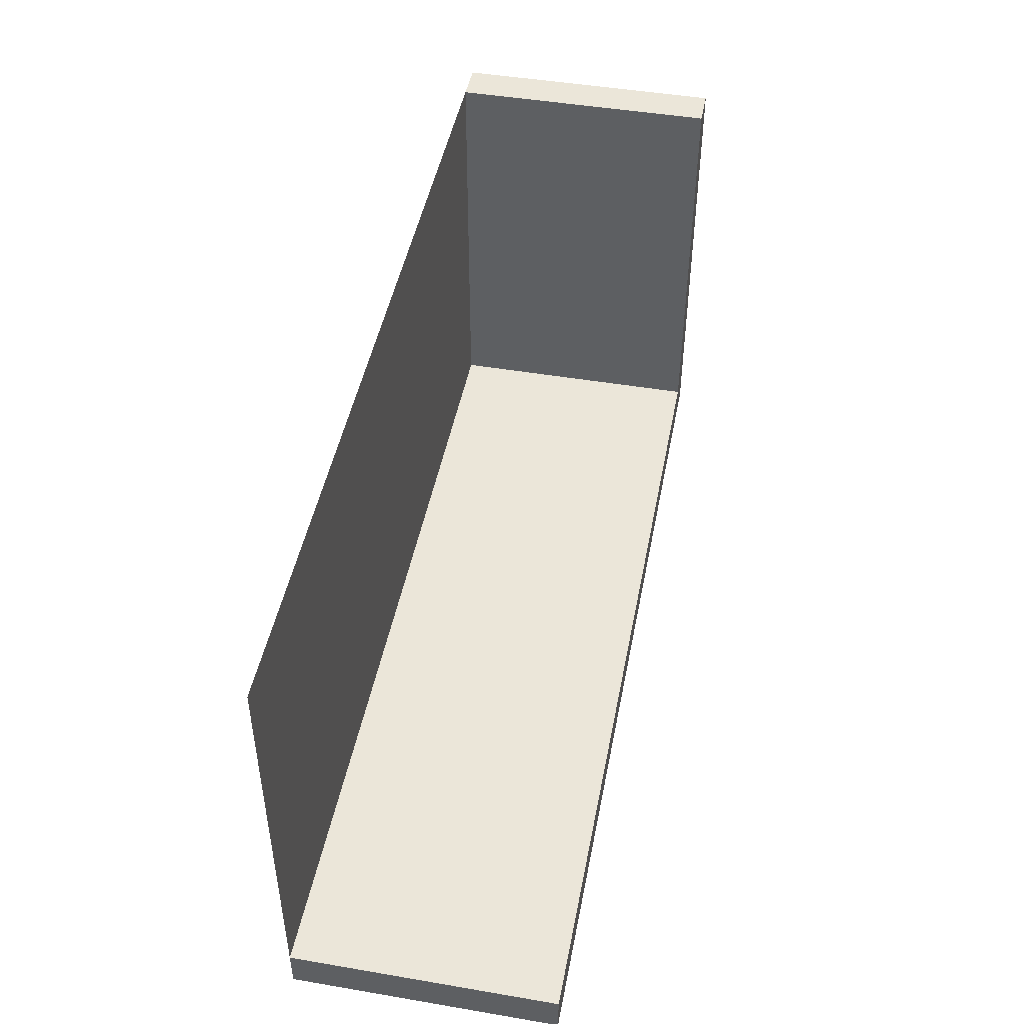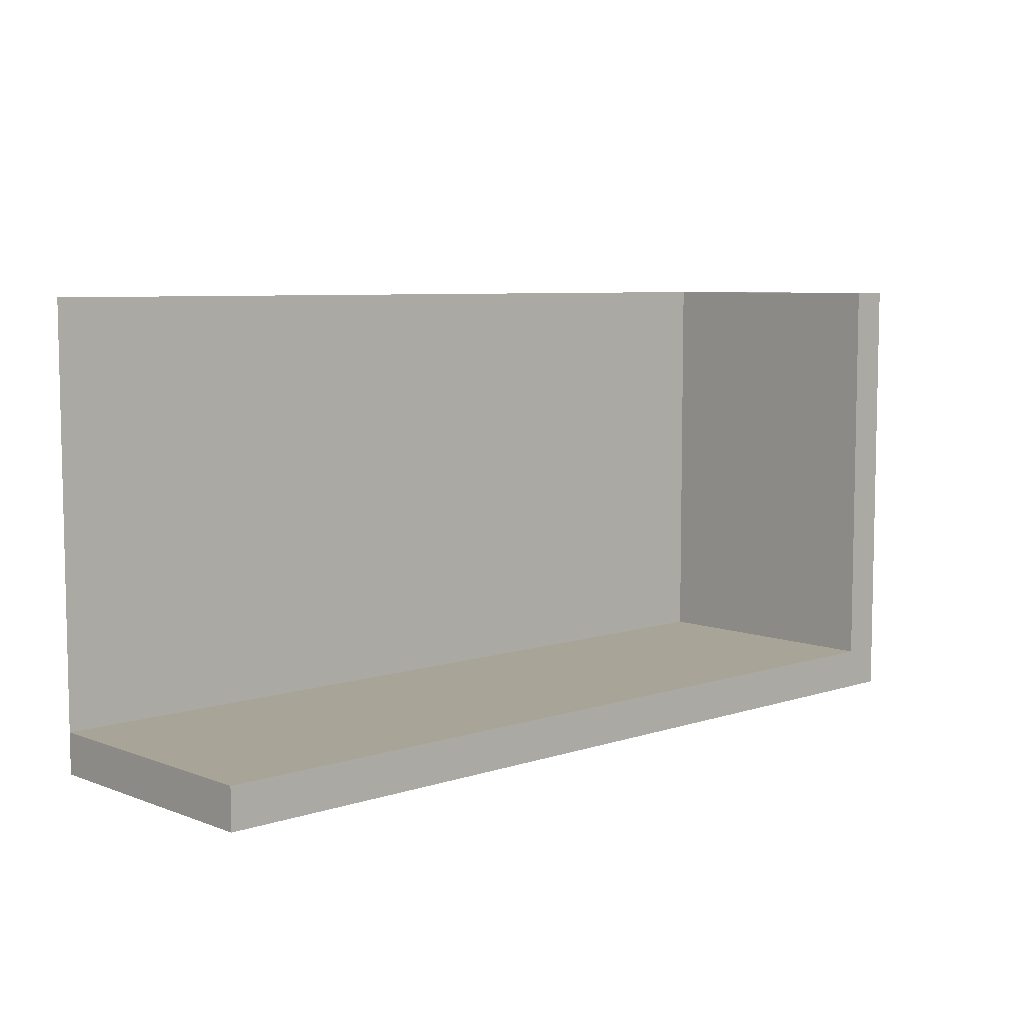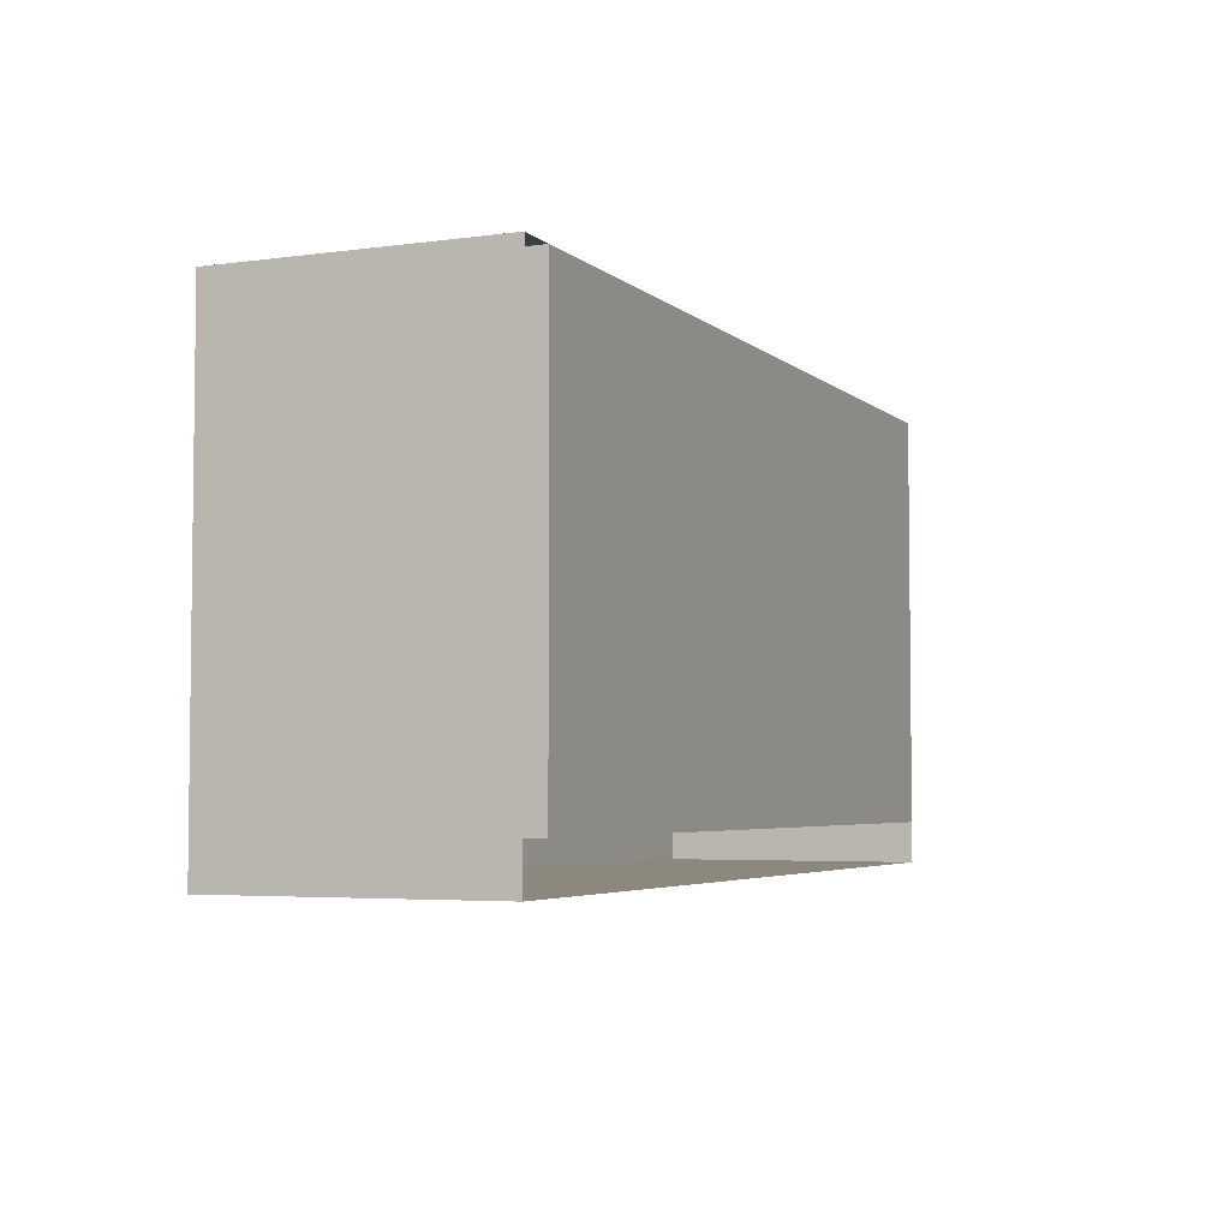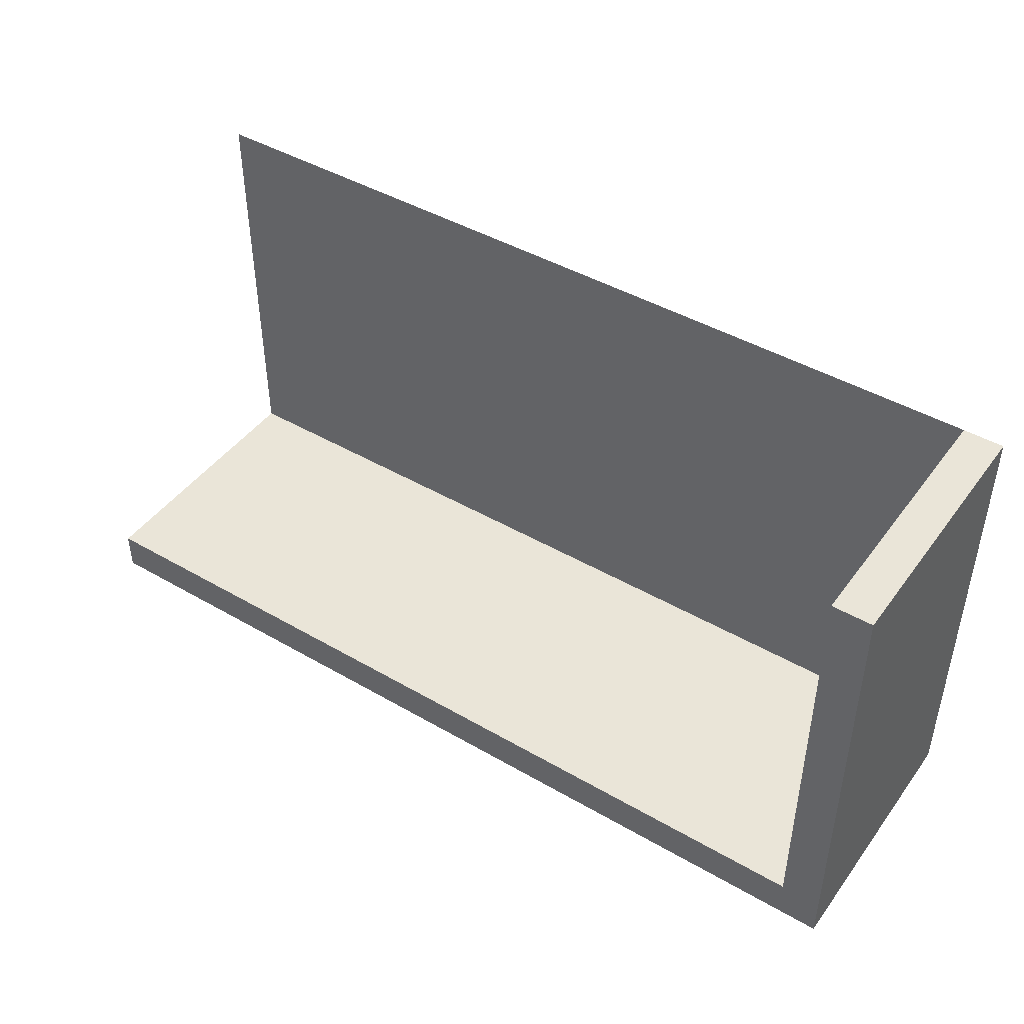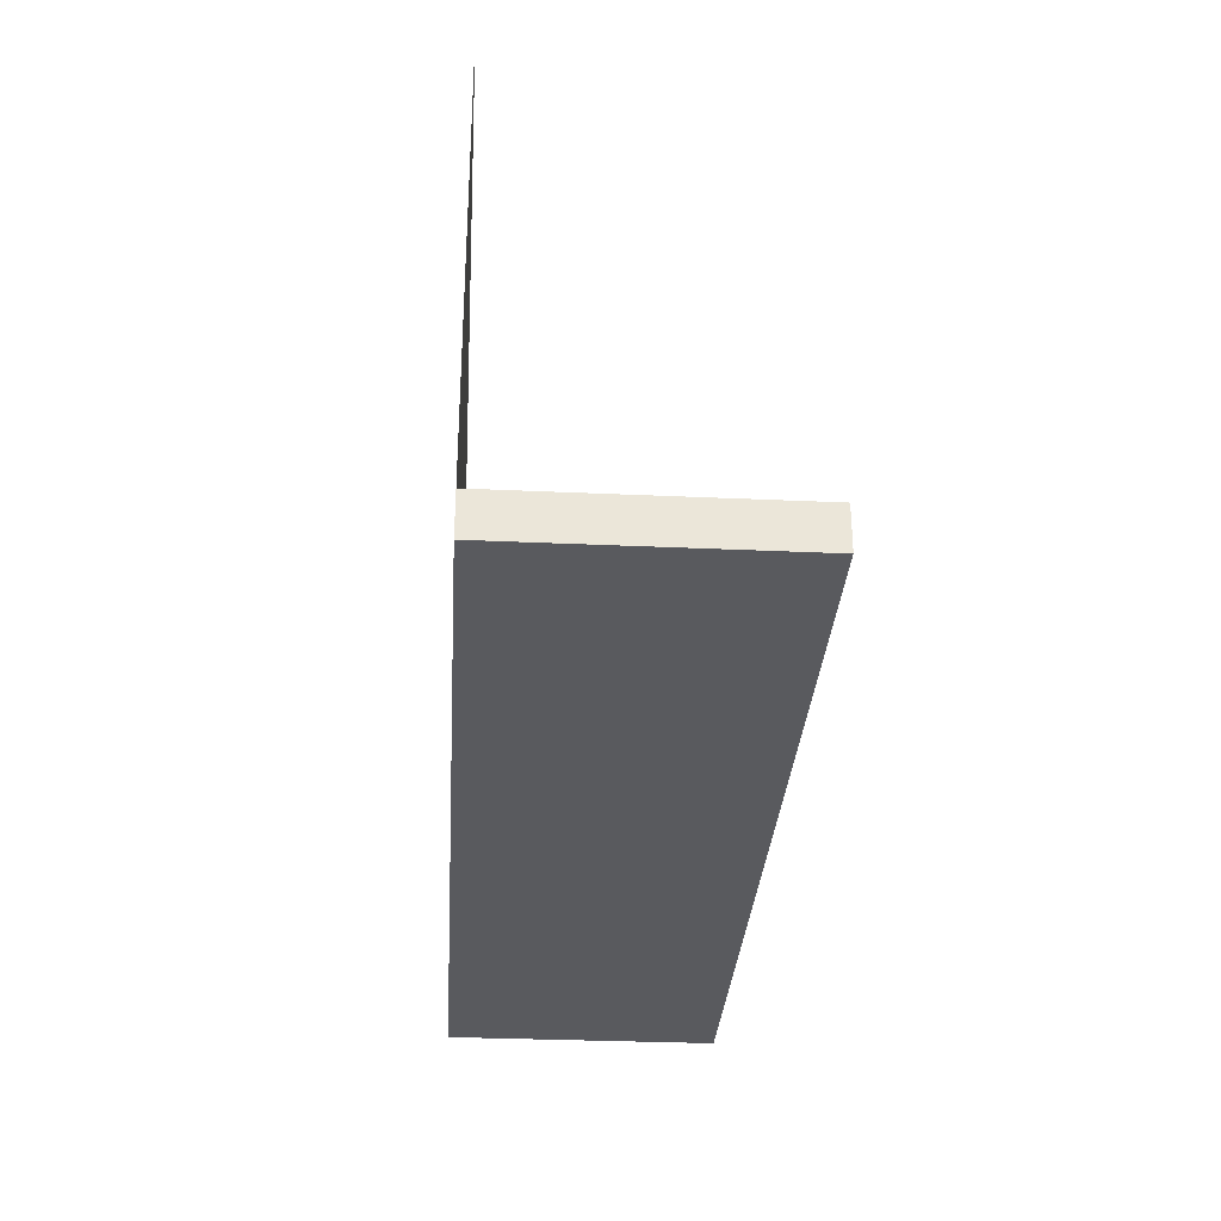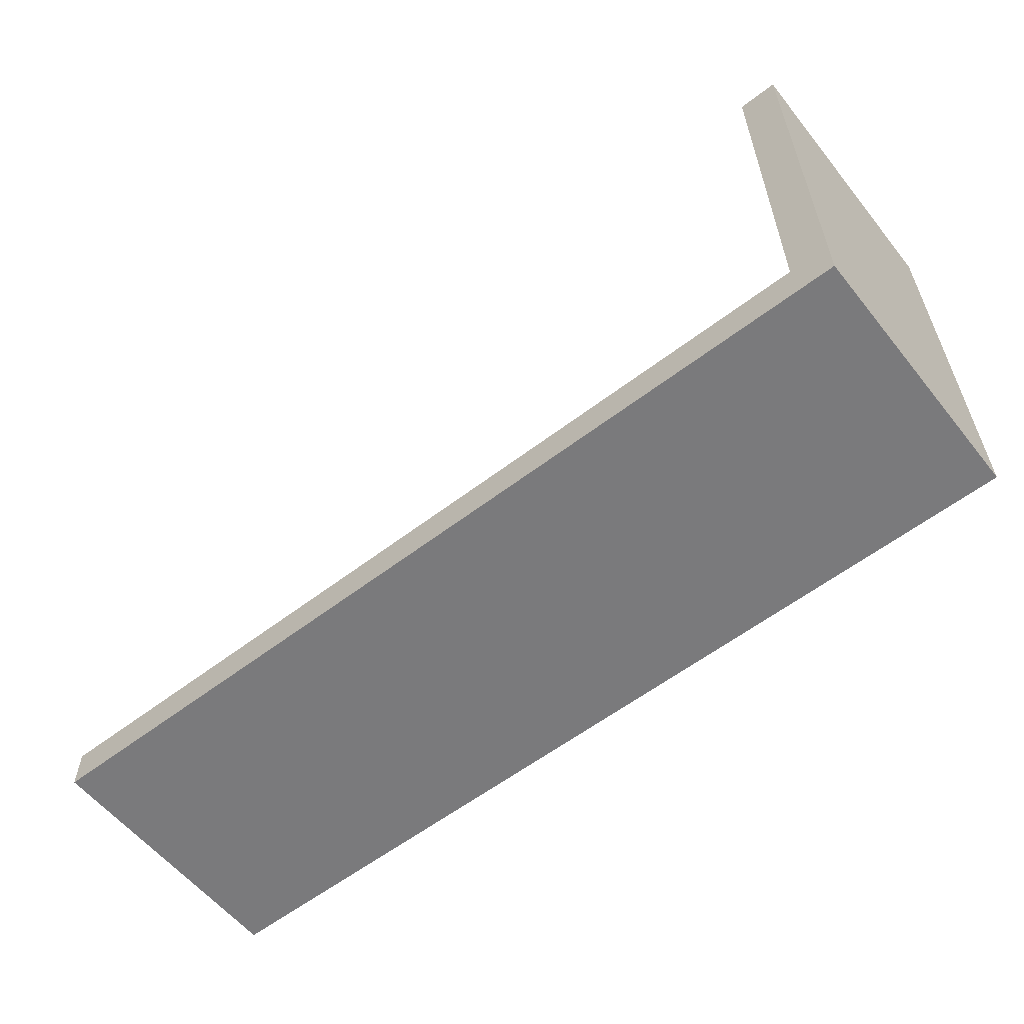
<metadata>
{"format":"obj","ext":"obj","renderer":"f3d","projection":"perspective","resolution":1024,"background":"white","views":[{"elev":46.8,"azim":100.9,"up":"+Z"},{"elev":7.0,"azim":136.9,"up":"+Z"},{"elev":-4.3,"azim":-66.2,"up":"+Z"},{"elev":44.7,"azim":-146.0,"up":"+Z"},{"elev":-31.4,"azim":86.3,"up":"+Z"},{"elev":-58.2,"azim":-141.6,"up":"+Z"}]}
</metadata>
<code>
o Plane
v -1 0 0.5
v 1 0 0.5
v -1 0 -0.5
v 1 0 -0.5
v -0.9132 0 0.5
v -0.9132 0 -0.5
v 0.9307 0 0.5
v 0.9307 0 -0.5
v -1 0 0.4317
v 1 0 0.4317
v -0.9132 0 0.4317
v 0.9307 0 0.4317
v 1 0 -0.4095
v -0.9132 0 -0.4095
v 0.9307 0 -0.4095
v -1 0 -0.4095
v -0.1102 0 -0.5
v -0.1102 0 0.5
v -0.1102 0 0.4317
v -0.1102 0 -0.4095
v 0.0559 0 0.5
v 0.0559 0 -0.5
v 0.0559 0 0.4317
v 0.0559 0 -0.4095
v -1 0.5855 0.4317
v -1 0.5855 0.5
v 1 0.5855 -0.4095
v 1 0.5855 -0.5
v -0.9132 0.5855 -0.5
v -1 0.5855 -0.5
v -0.9132 0.5855 0.5
v -0.1102 0.5855 -0.5
v -0.9132 0.5855 -0.4095
v 0.9307 0.5855 -0.5
v 0.9307 0.5855 -0.4095
v -1 0.5855 -0.4095
v -0.9132 0.5855 0.4317
v -0.1102 0.5855 -0.4095
v 0.0559 0.5855 -0.5
v 0.0559 0.5855 -0.4095
f 5 26 1
f 14 37 11
f 3 29 6
f 7 23 21
f 9 36 16
f 2 12 7
f 12 24 23
f 22 34 8
f 10 15 12
f 19 14 11
f 18 11 5
f 4 27 13
f 19 24 20
f 18 23 19
f 17 39 22
f 27 34 35
f 33 30 36
f 35 39 40
f 31 25 26
f 37 36 25
f 38 29 33
f 40 32 38
f 15 40 24
f 11 31 5
f 24 38 20
f 6 32 17
f 16 30 3
f 20 33 14
f 1 25 9
f 8 28 4
f 13 35 15
f 5 31 26
f 14 33 37
f 3 30 29
f 7 12 23
f 9 25 36
f 2 10 12
f 12 15 24
f 22 39 34
f 10 13 15
f 19 20 14
f 18 19 11
f 4 28 27
f 19 23 24
f 18 21 23
f 17 32 39
f 27 28 34
f 33 29 30
f 35 34 39
f 31 37 25
f 37 33 36
f 38 32 29
f 40 39 32
f 15 35 40
f 11 37 31
f 24 40 38
f 6 29 32
f 16 36 30
f 20 38 33
f 1 26 25
f 8 34 28
f 13 27 35

</code>
